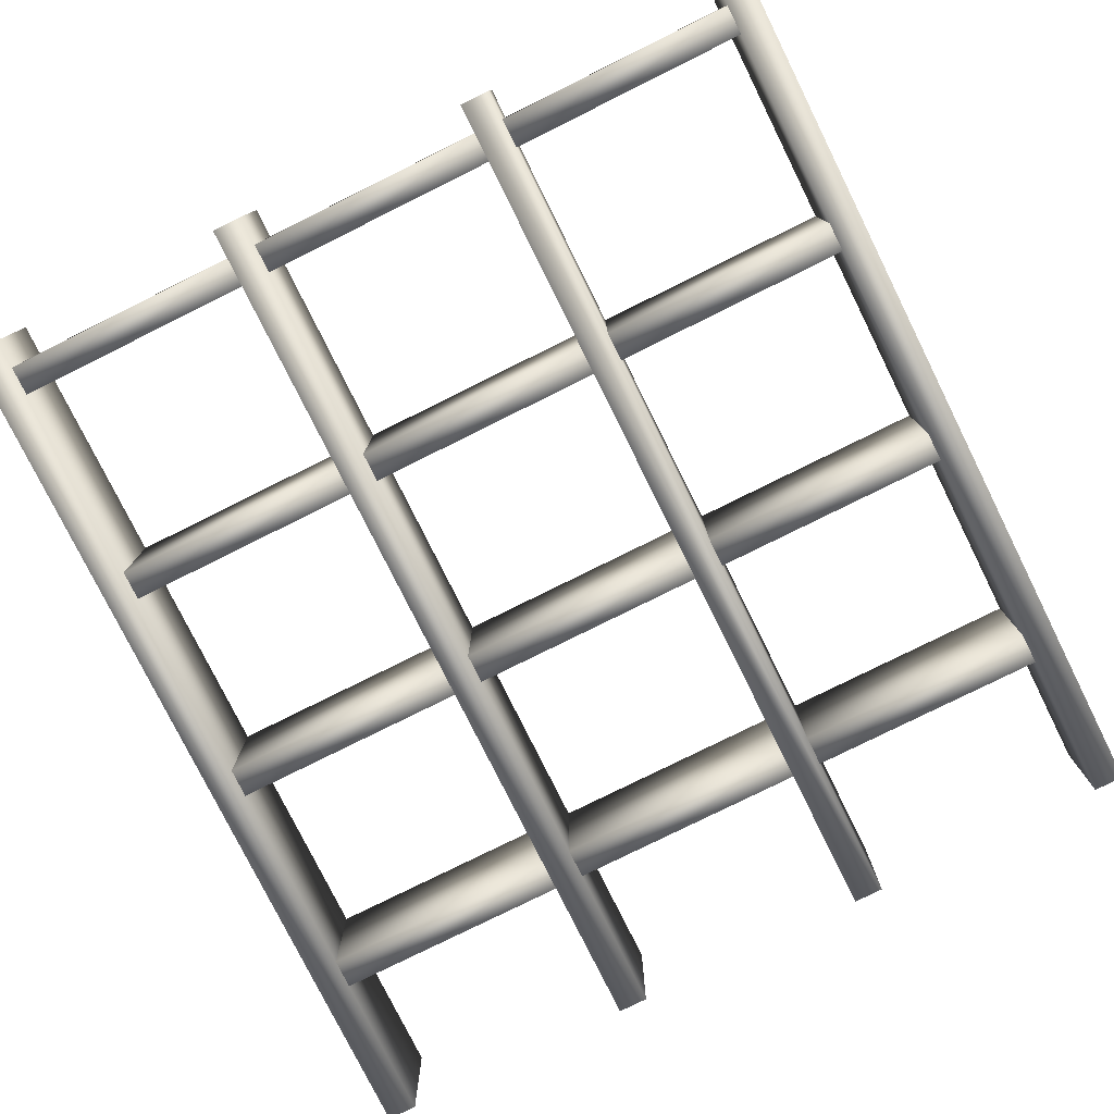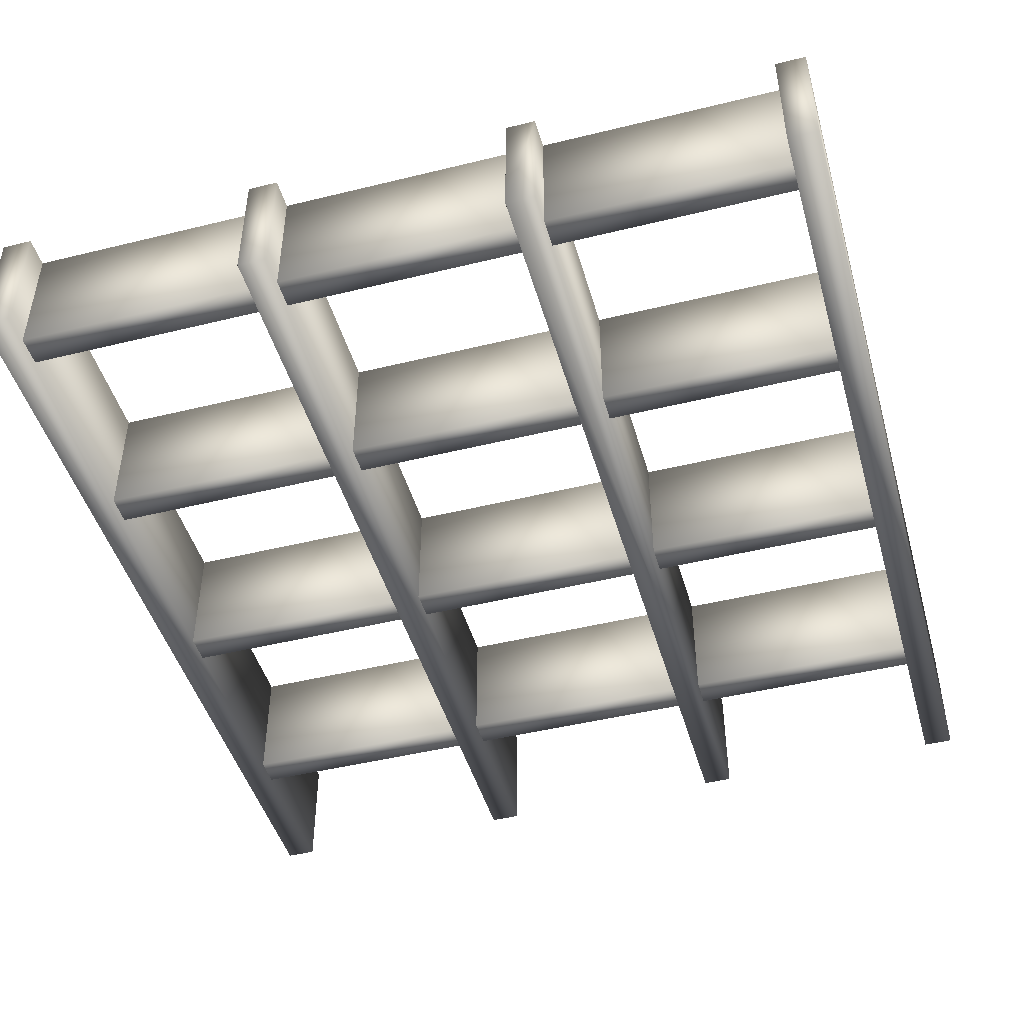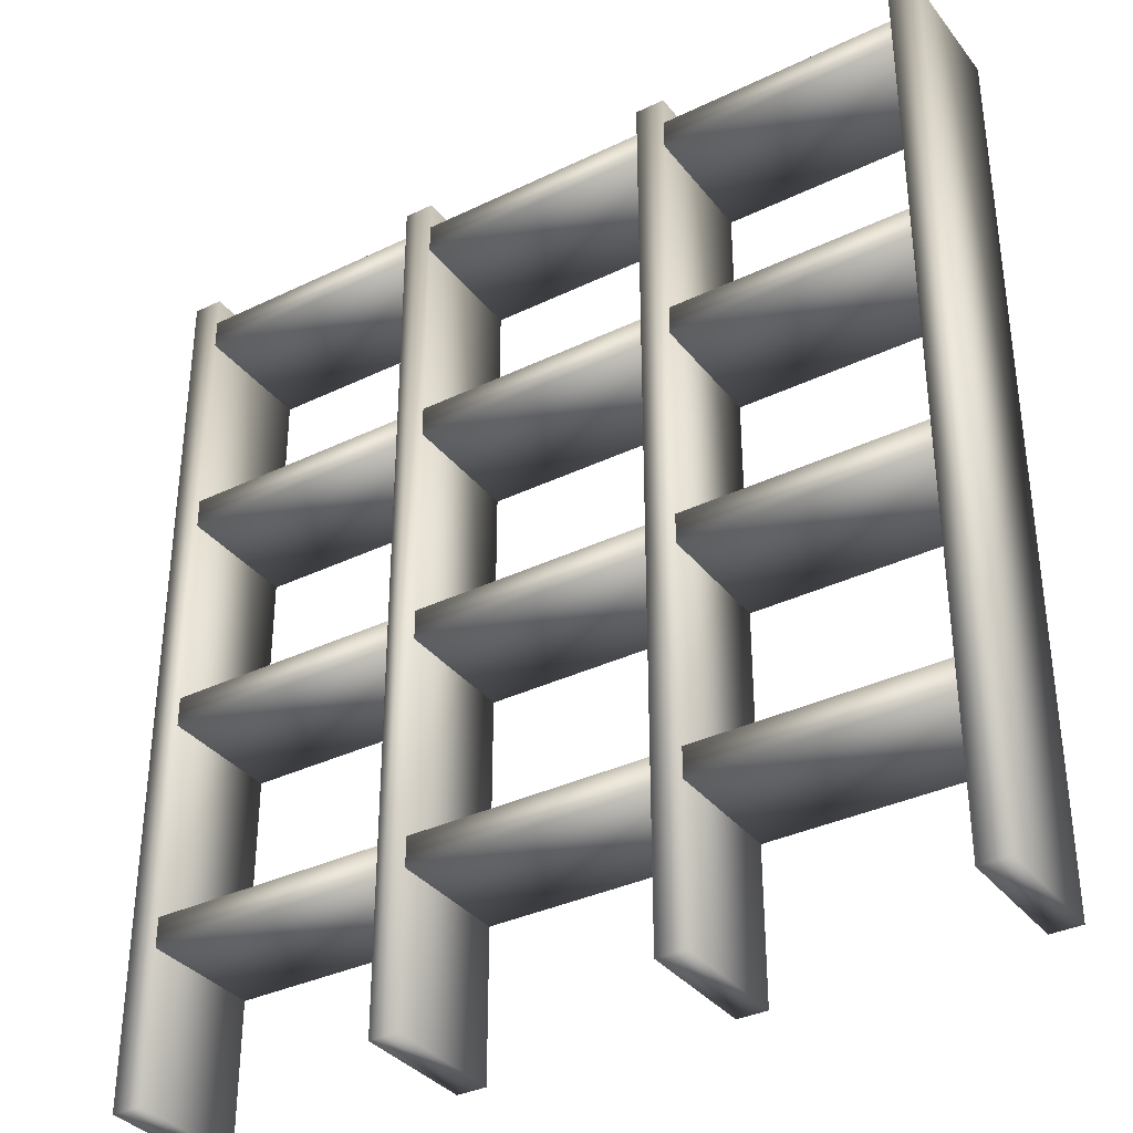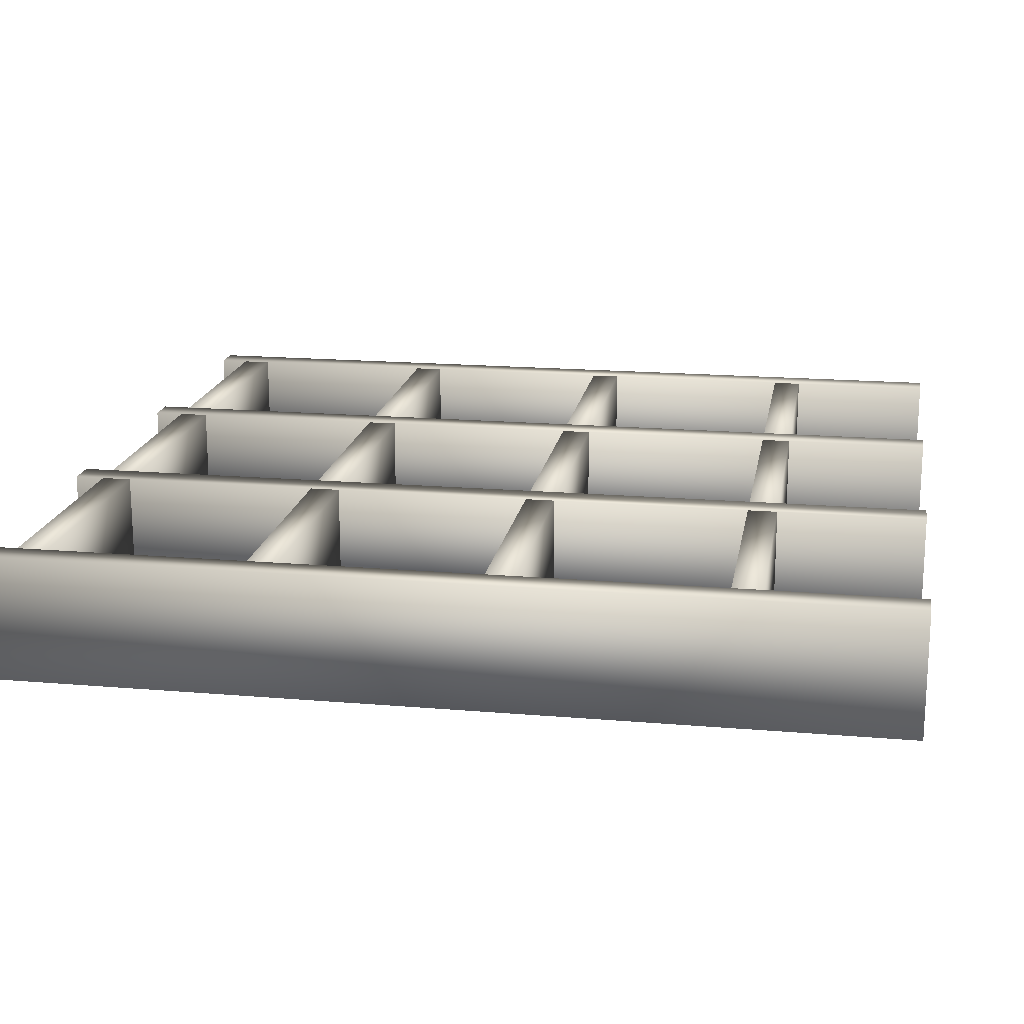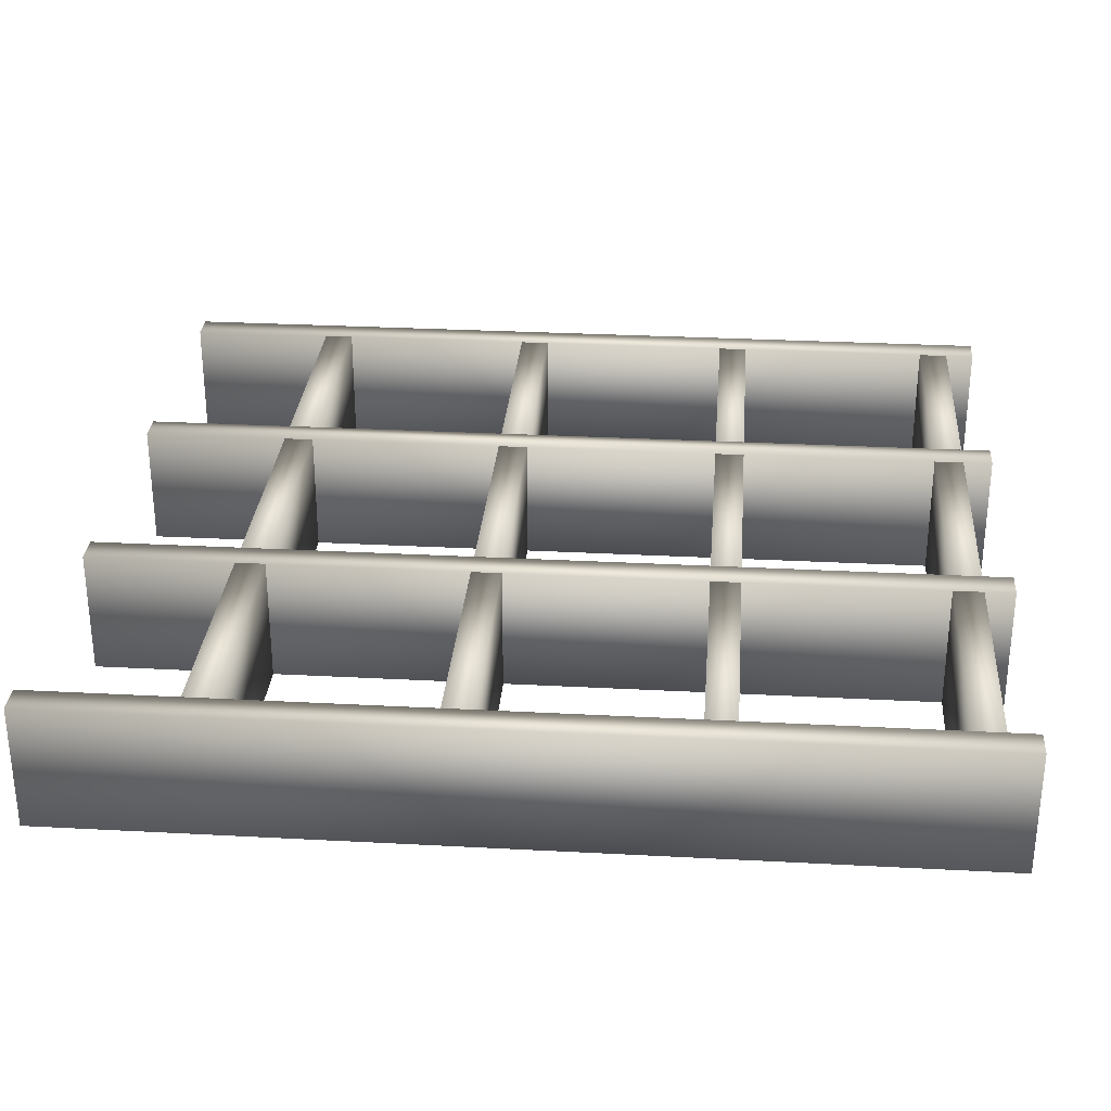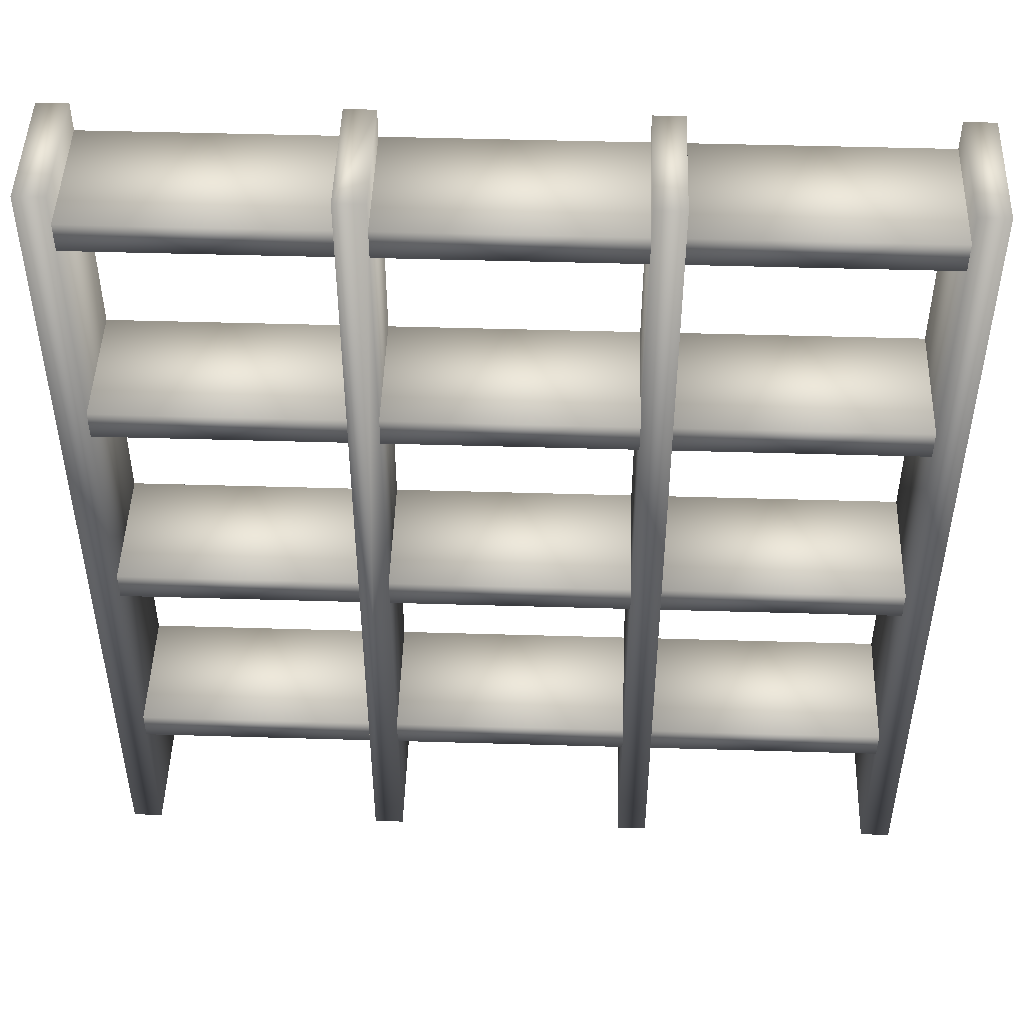
<metadata>
{"format":"obj","ext":"obj","renderer":"f3d","projection":"perspective","resolution":1024,"background":"white","views":[{"elev":-78.5,"azim":26.4,"up":"+Y"},{"elev":-46.1,"azim":15.7,"up":"+Y"},{"elev":-35.2,"azim":-147.3,"up":"+Z"},{"elev":17.6,"azim":99.6,"up":"+Y"},{"elev":29.4,"azim":-85.5,"up":"+Y"},{"elev":47.9,"azim":-178.1,"up":"+Z"}]}
</metadata>
<code>
v 0.4 -0.21 -0.8469
v 0.4 0.21 2.153
v 0.4 0.21 -0.8469
v 0.5 0.21 2.153
v 0.5 -0.21 -0.8469
v 0.5 0.21 -0.8469
v 0.4 -0.21 2.153
v 1.3 -0.21 -0.8469
v 1.3 0.21 2.153
v 1.3 0.21 -0.8469
v 1.4 0.21 2.153
v 1.4 -0.21 -0.8469
v 1.4 0.21 -0.8469
v 1.3 -0.21 2.153
v 0.5 0.21 -0.3469
v 0.5 -0.21 -0.2469
v 0.5 0.21 -0.2469
v 1.3 -0.21 -0.2469
v 1.3 0.21 -0.3469
v 1.3 0.21 -0.2469
v 0.5 -0.21 -0.3469
v 0.5 0.21 0.4198
v 0.5 -0.21 0.5198
v 0.5 0.21 0.5198
v 1.3 -0.21 0.5198
v 1.3 0.21 0.4198
v 1.3 0.21 0.5198
v 0.5 -0.21 0.4198
v 0.5 0.21 1.186
v 0.5 -0.21 1.286
v 0.5 0.21 1.286
v 1.3 -0.21 1.286
v 1.3 0.21 1.186
v 1.3 0.21 1.286
v 0.5 -0.21 1.186
v 0.5 0.21 1.953
v 0.5 -0.21 2.053
v 0.5 0.21 2.053
v 1.3 -0.21 2.053
v 1.3 0.21 1.953
v 1.3 0.21 2.053
v 0.5 -0.21 1.953
v 0.5 -0.21 2.153
v 1.4 -0.21 2.153
v 1.3 -0.21 -0.3469
v 1.3 -0.21 0.4198
v 1.3 -0.21 1.186
v 1.3 -0.21 1.953
v -0.5 -0.21 -0.8469
v -0.5 0.21 2.153
v -0.5 0.21 -0.8469
v -0.4 0.21 2.153
v -0.4 -0.21 -0.8469
v -0.4 0.21 -0.8469
v -0.5 -0.21 2.153
v 0.5 0.21 2.153
v 0.5 -0.21 -0.8469
v 0.5 0.21 -0.8469
v -0.4 0.21 -0.3469
v -0.4 -0.21 -0.2469
v -0.4 0.21 -0.2469
v 0.4 -0.21 -0.2469
v 0.4 0.21 -0.3469
v 0.4 0.21 -0.2469
v -0.4 -0.21 -0.3469
v -0.4 0.21 0.4198
v -0.4 -0.21 0.5198
v -0.4 0.21 0.5198
v 0.4 -0.21 0.5198
v 0.4 0.21 0.4198
v 0.4 0.21 0.5198
v -0.4 -0.21 0.4198
v -0.4 0.21 1.186
v -0.4 -0.21 1.286
v -0.4 0.21 1.286
v 0.4 -0.21 1.286
v 0.4 0.21 1.186
v 0.4 0.21 1.286
v -0.4 -0.21 1.186
v -0.4 0.21 1.953
v -0.4 -0.21 2.053
v -0.4 0.21 2.053
v 0.4 -0.21 2.053
v 0.4 0.21 1.953
v 0.4 0.21 2.053
v -0.4 -0.21 1.953
v -0.4 -0.21 2.153
v 0.5 -0.21 2.153
v 0.4 -0.21 -0.3469
v 0.4 -0.21 0.4198
v 0.4 -0.21 1.186
v 0.4 -0.21 1.953
v -1.4 -0.21 -0.8469
v -1.4 0.21 2.153
v -1.4 0.21 -0.8469
v -1.3 0.21 2.153
v -1.3 -0.21 -0.8469
v -1.3 0.21 -0.8469
v -1.4 -0.21 2.153
v -1.3 0.21 -0.3469
v -1.3 -0.21 -0.2469
v -1.3 0.21 -0.2469
v -0.5 -0.21 -0.2469
v -0.5 0.21 -0.3469
v -0.5 0.21 -0.2469
v -1.3 -0.21 -0.3469
v -1.3 0.21 0.4198
v -1.3 -0.21 0.5198
v -1.3 0.21 0.5198
v -0.5 -0.21 0.5198
v -0.5 0.21 0.4198
v -0.5 0.21 0.5198
v -1.3 -0.21 0.4198
v -1.3 0.21 1.186
v -1.3 -0.21 1.286
v -1.3 0.21 1.286
v -0.5 -0.21 1.286
v -0.5 0.21 1.186
v -0.5 0.21 1.286
v -1.3 -0.21 1.186
v -1.3 0.21 1.953
v -1.3 -0.21 2.053
v -1.3 0.21 2.053
v -0.5 -0.21 2.053
v -0.5 0.21 1.953
v -0.5 0.21 2.053
v -1.3 -0.21 1.953
v -1.3 -0.21 2.153
v -0.5 -0.21 -0.3469
v -0.5 -0.21 0.4198
v -0.5 -0.21 1.186
v -0.5 -0.21 1.953
f 1 2 3
f 4 5 6
f 2 6 3
f 6 1 3
f 7 4 2
f 5 7 1
f 8 9 10
f 11 12 13
f 9 13 10
f 13 8 10
f 14 11 9
f 12 14 8
f 15 16 17
f 18 19 20
f 20 15 17
f 16 20 17
f 19 21 15
f 21 18 16
f 22 23 24
f 25 26 27
f 27 22 24
f 23 27 24
f 26 28 22
f 28 25 23
f 29 30 31
f 32 33 34
f 34 29 31
f 30 34 31
f 33 35 29
f 35 32 30
f 36 37 38
f 39 40 41
f 41 36 38
f 37 41 38
f 40 42 36
f 42 39 37
f 1 7 2
f 4 43 5
f 2 4 6
f 6 5 1
f 7 43 4
f 5 43 7
f 8 14 9
f 11 44 12
f 9 11 13
f 13 12 8
f 14 44 11
f 12 44 14
f 15 21 16
f 18 45 19
f 20 19 15
f 16 18 20
f 19 45 21
f 21 45 18
f 22 28 23
f 25 46 26
f 27 26 22
f 23 25 27
f 26 46 28
f 28 46 25
f 29 35 30
f 32 47 33
f 34 33 29
f 30 32 34
f 33 47 35
f 35 47 32
f 36 42 37
f 39 48 40
f 41 40 36
f 37 39 41
f 40 48 42
f 42 48 39
f 49 50 51
f 52 53 54
f 50 54 51
f 54 49 51
f 55 52 50
f 53 55 49
f 1 2 3
f 56 57 58
f 2 58 3
f 58 1 3
f 7 56 2
f 57 7 1
f 59 60 61
f 62 63 64
f 64 59 61
f 60 64 61
f 63 65 59
f 65 62 60
f 66 67 68
f 69 70 71
f 71 66 68
f 67 71 68
f 70 72 66
f 72 69 67
f 73 74 75
f 76 77 78
f 78 73 75
f 74 78 75
f 77 79 73
f 79 76 74
f 80 81 82
f 83 84 85
f 85 80 82
f 81 85 82
f 84 86 80
f 86 83 81
f 49 55 50
f 52 87 53
f 50 52 54
f 54 53 49
f 55 87 52
f 53 87 55
f 1 7 2
f 56 88 57
f 2 56 58
f 58 57 1
f 7 88 56
f 57 88 7
f 59 65 60
f 62 89 63
f 64 63 59
f 60 62 64
f 63 89 65
f 65 89 62
f 66 72 67
f 69 90 70
f 71 70 66
f 67 69 71
f 70 90 72
f 72 90 69
f 73 79 74
f 76 91 77
f 78 77 73
f 74 76 78
f 77 91 79
f 79 91 76
f 80 86 81
f 83 92 84
f 85 84 80
f 81 83 85
f 84 92 86
f 86 92 83
f 93 94 95
f 96 97 98
f 94 98 95
f 98 93 95
f 99 96 94
f 97 99 93
f 49 50 51
f 52 53 54
f 50 54 51
f 54 49 51
f 55 52 50
f 53 55 49
f 100 101 102
f 103 104 105
f 105 100 102
f 101 105 102
f 104 106 100
f 106 103 101
f 107 108 109
f 110 111 112
f 112 107 109
f 108 112 109
f 111 113 107
f 113 110 108
f 114 115 116
f 117 118 119
f 119 114 116
f 115 119 116
f 118 120 114
f 120 117 115
f 121 122 123
f 124 125 126
f 126 121 123
f 122 126 123
f 125 127 121
f 127 124 122
f 93 99 94
f 96 128 97
f 94 96 98
f 98 97 93
f 99 128 96
f 97 128 99
f 49 55 50
f 52 87 53
f 50 52 54
f 54 53 49
f 55 87 52
f 53 87 55
f 100 106 101
f 103 129 104
f 105 104 100
f 101 103 105
f 104 129 106
f 106 129 103
f 107 113 108
f 110 130 111
f 112 111 107
f 108 110 112
f 111 130 113
f 113 130 110
f 114 120 115
f 117 131 118
f 119 118 114
f 115 117 119
f 118 131 120
f 120 131 117
f 121 127 122
f 124 132 125
f 126 125 121
f 122 124 126
f 125 132 127
f 127 132 124

</code>
